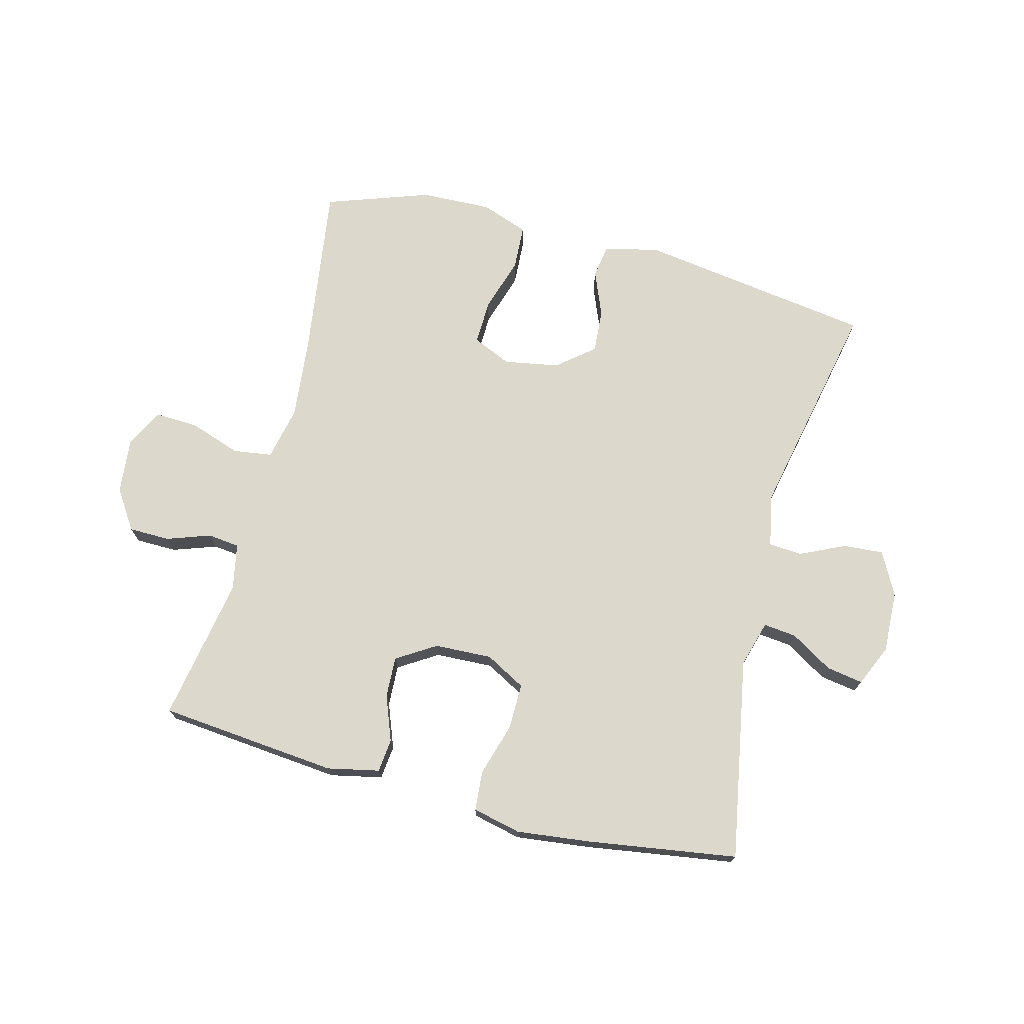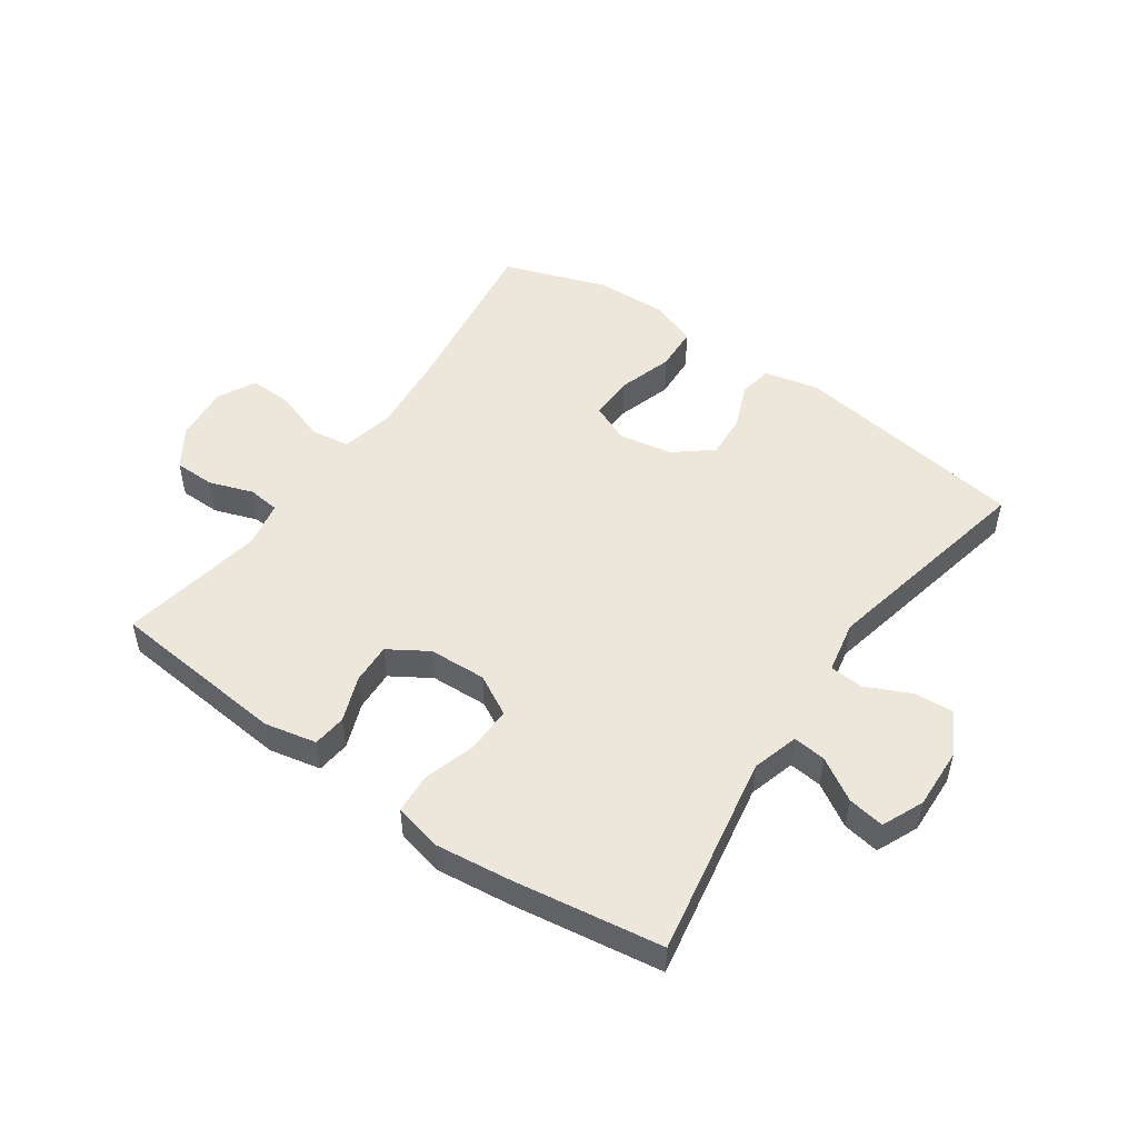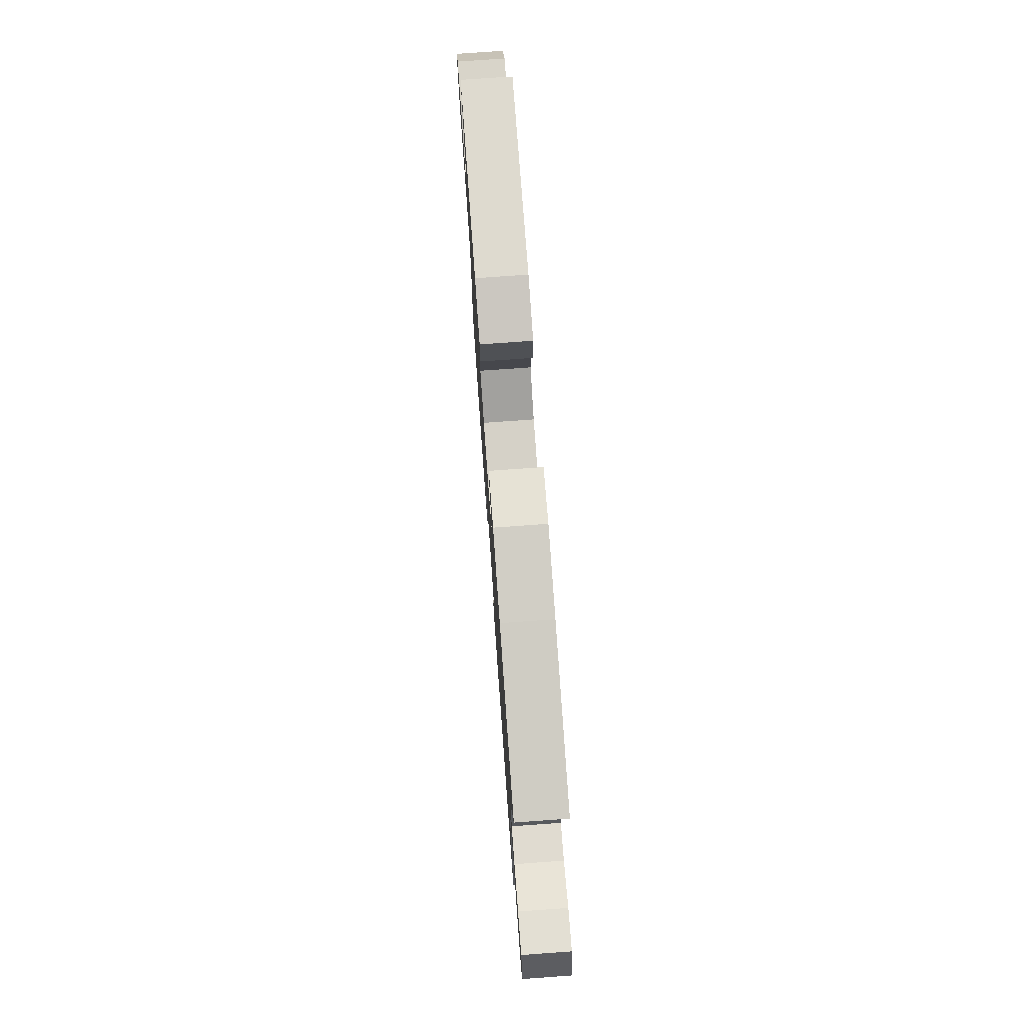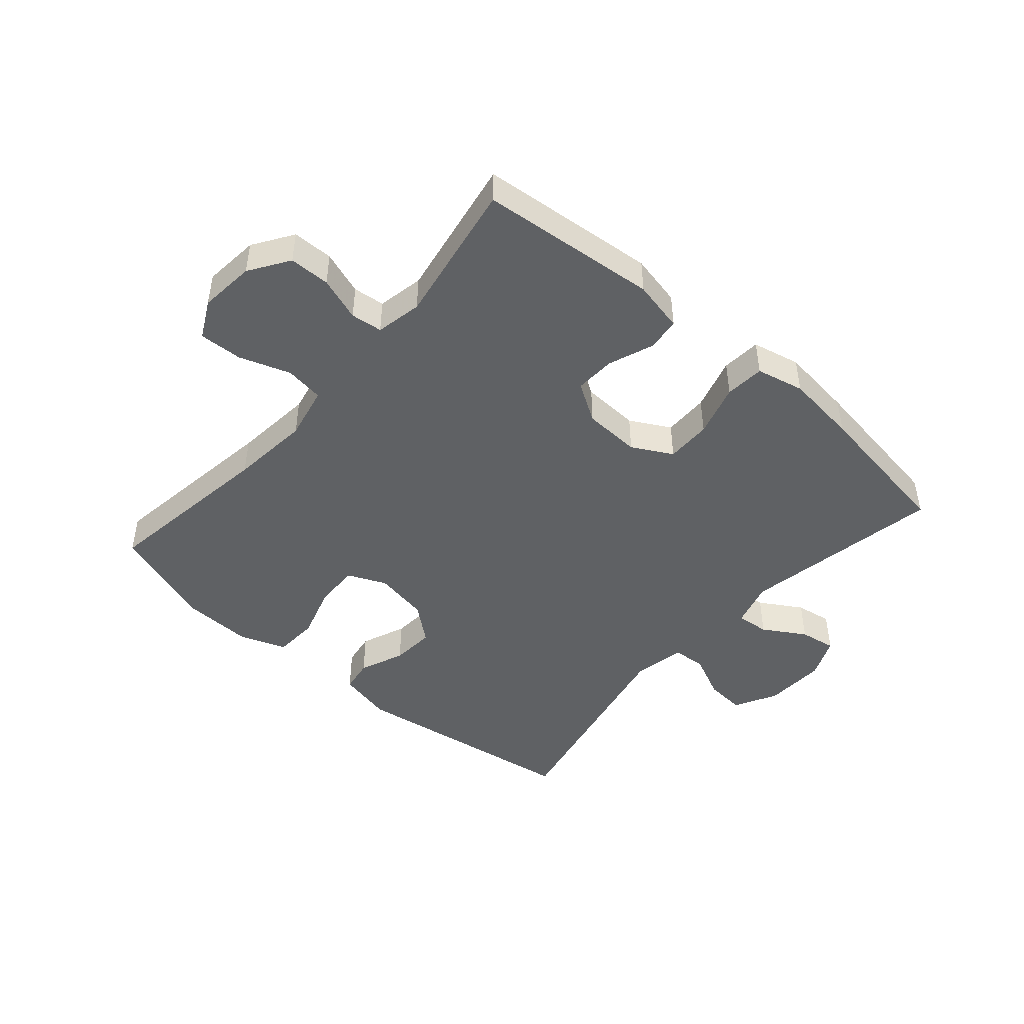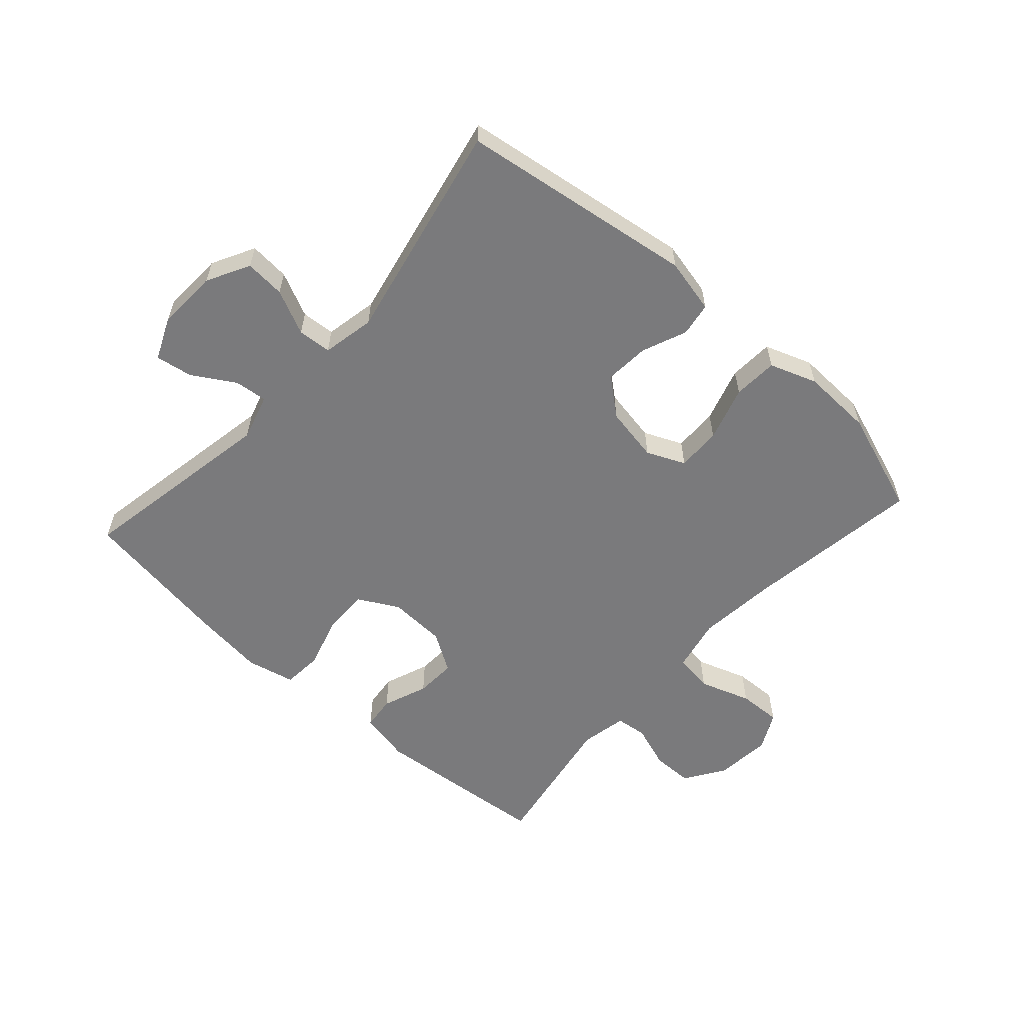
<metadata>
{"format":"obj","ext":"obj","renderer":"f3d","projection":"perspective","resolution":1024,"background":"white","views":[{"elev":72.7,"azim":14.5,"up":"+Y"},{"elev":50.6,"azim":34.9,"up":"+Y"},{"elev":76.3,"azim":85.9,"up":"+Z"},{"elev":-46.3,"azim":-41.1,"up":"+Y"},{"elev":-58.2,"azim":137.9,"up":"+Y"}]}
</metadata>
<code>
v 0.5 0.07 0.5
v 0.441 0.07 0.17
v 0.463 0.07 0.094
v 0.517 0.07 0.1
v 0.586 0.07 0.142
v 0.646 0.07 0.152
v 0.676 0.07 0.084
v 0.672 0.07 -0.017
v 0.635 0.07 -0.087
v 0.569 0.07 -0.082
v 0.496 0.07 -0.048
v 0.441 0.07 -0.052
v 0.424 0.07 -0.138
v 0.5 0.07 -0.5
v 0.115 0.07 -0.557
v 0.025 0.07 -0.537
v 0.016 0.07 -0.482
v 0.046 0.07 -0.408
v 0.051 0.07 -0.336
v -0.009 0.07 -0.287
v -0.099 0.07 -0.271
v -0.162 0.07 -0.299
v -0.16 0.07 -0.372
v -0.132 0.07 -0.462
v -0.136 0.07 -0.535
v -0.213 0.07 -0.563
v -0.33 0.07 -0.559
v -0.5 0.07 -0.5
v -0.459 0.07 -0.21
v -0.446 0.07 -0.079
v -0.465 0.07 0.009
v -0.529 0.07 0.018
v -0.613 0.07 -0.011
v -0.684 0.07 -0.014
v -0.716 0.07 0.048
v -0.707 0.07 0.14
v -0.664 0.07 0.205
v -0.597 0.07 0.206
v -0.525 0.07 0.181
v -0.473 0.07 0.187
v -0.458 0.07 0.263
v -0.5 0.07 0.5
v -0.207 0.07 0.528
v -0.122 0.07 0.51
v -0.116 0.07 0.455
v -0.144 0.07 0.381
v -0.147 0.07 0.314
v -0.083 0.07 0.274
v 0.011 0.07 0.27
v 0.077 0.07 0.306
v 0.076 0.07 0.381
v 0.05 0.07 0.468
v 0.055 0.07 0.533
v 0.134 0.07 0.551
v 0.254 0.07 0.537
v 0.5 0 0.5
v 0.441 0 0.17
v 0.463 0 0.094
v 0.517 0 0.1
v 0.586 0 0.142
v 0.646 0 0.152
v 0.676 0 0.084
v 0.672 0 -0.017
v 0.635 0 -0.087
v 0.569 0 -0.082
v 0.496 0 -0.048
v 0.441 0 -0.052
v 0.424 0 -0.138
v 0.5 0 -0.5
v 0.115 0 -0.557
v 0.025 0 -0.537
v 0.016 0 -0.482
v 0.046 0 -0.408
v 0.051 0 -0.336
v -0.009 0 -0.287
v -0.099 0 -0.271
v -0.162 0 -0.299
v -0.16 0 -0.372
v -0.132 0 -0.462
v -0.136 0 -0.535
v -0.213 0 -0.563
v -0.33 0 -0.559
v -0.5 0 -0.5
v -0.459 0 -0.21
v -0.446 0 -0.079
v -0.465 0 0.009
v -0.529 0 0.018
v -0.613 0 -0.011
v -0.684 0 -0.014
v -0.716 0 0.048
v -0.707 0 0.14
v -0.664 0 0.205
v -0.597 0 0.206
v -0.525 0 0.181
v -0.473 0 0.187
v -0.458 0 0.263
v -0.5 0 0.5
v -0.207 0 0.528
v -0.122 0 0.51
v -0.116 0 0.455
v -0.144 0 0.381
v -0.147 0 0.314
v -0.083 0 0.274
v 0.011 0 0.27
v 0.077 0 0.306
v 0.076 0 0.381
v 0.05 0 0.468
v 0.055 0 0.533
v 0.134 0 0.551
v 0.254 0 0.537
f 55 1 2
f 54 55 2
f 53 54 2
f 52 53 2
f 51 52 2
f 50 51 2 3
f 49 50 3
f 48 49 3
f 44 45 46
f 43 44 46
f 42 43 46
f 41 42 46
f 40 41 46 47
f 37 38 39
f 36 37 39
f 35 36 39
f 34 35 39
f 33 34 39
f 32 33 39
f 31 32 39 40
f 40 47 48
f 31 40 48
f 30 31 48
f 27 28 29
f 26 27 29
f 25 26 29
f 24 25 29
f 23 24 29
f 22 23 29 30
f 16 17 18
f 15 16 18
f 14 15 18
f 13 14 18
f 12 13 18 19
f 9 10 11
f 8 9 11
f 7 8 11
f 6 7 11
f 5 6 11
f 4 5 11
f 3 4 11 12
f 30 48 3
f 22 30 3
f 21 22 3
f 12 19 20
f 3 12 20 21
f 57 56 110
f 57 110 109
f 57 109 108
f 57 108 107
f 57 107 106
f 58 57 106 105
f 58 105 104
f 58 104 103
f 101 100 99
f 101 99 98
f 101 98 97
f 101 97 96
f 102 101 96 95
f 94 93 92
f 94 92 91
f 94 91 90
f 94 90 89
f 94 89 88
f 94 88 87
f 95 94 87 86
f 103 102 95
f 103 95 86
f 103 86 85
f 84 83 82
f 84 82 81
f 84 81 80
f 84 80 79
f 84 79 78
f 85 84 78 77
f 73 72 71
f 73 71 70
f 73 70 69
f 73 69 68
f 74 73 68 67
f 66 65 64
f 66 64 63
f 66 63 62
f 66 62 61
f 66 61 60
f 66 60 59
f 67 66 59 58
f 58 103 85
f 58 85 77
f 58 77 76
f 75 74 67
f 76 75 67 58
f 1 56 57 2
f 2 57 58 3
f 3 58 59 4
f 4 59 60 5
f 5 60 61 6
f 6 61 62 7
f 7 62 63 8
f 8 63 64 9
f 9 64 65 10
f 10 65 66 11
f 11 66 67 12
f 12 67 68 13
f 13 68 69 14
f 14 69 70 15
f 15 70 71 16
f 16 71 72 17
f 17 72 73 18
f 18 73 74 19
f 19 74 75 20
f 20 75 76 21
f 21 76 77 22
f 22 77 78 23
f 23 78 79 24
f 24 79 80 25
f 25 80 81 26
f 26 81 82 27
f 27 82 83 28
f 28 83 84 29
f 29 84 85 30
f 30 85 86 31
f 31 86 87 32
f 32 87 88 33
f 33 88 89 34
f 34 89 90 35
f 35 90 91 36
f 36 91 92 37
f 37 92 93 38
f 38 93 94 39
f 39 94 95 40
f 40 95 96 41
f 41 96 97 42
f 42 97 98 43
f 43 98 99 44
f 44 99 100 45
f 45 100 101 46
f 46 101 102 47
f 47 102 103 48
f 48 103 104 49
f 49 104 105 50
f 50 105 106 51
f 51 106 107 52
f 52 107 108 53
f 53 108 109 54
f 54 109 110 55
f 55 110 56 1

</code>
